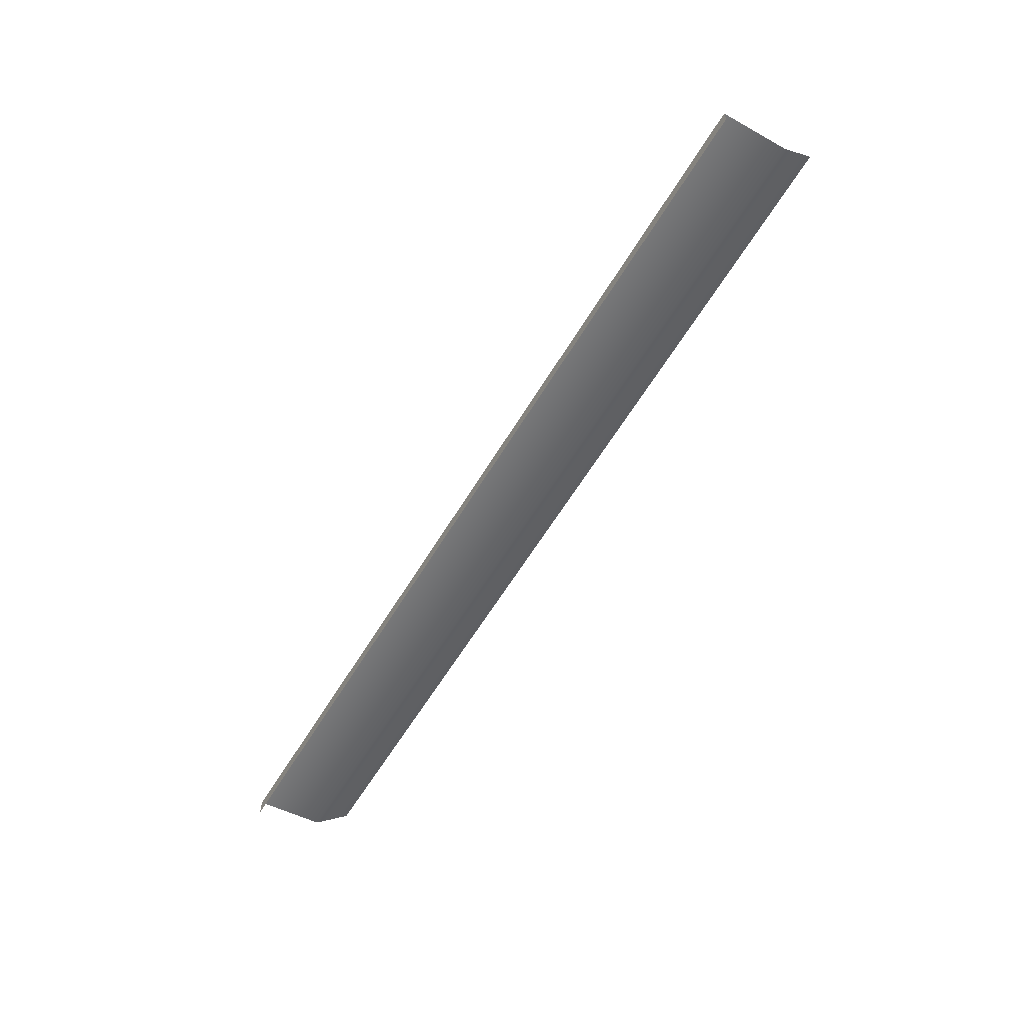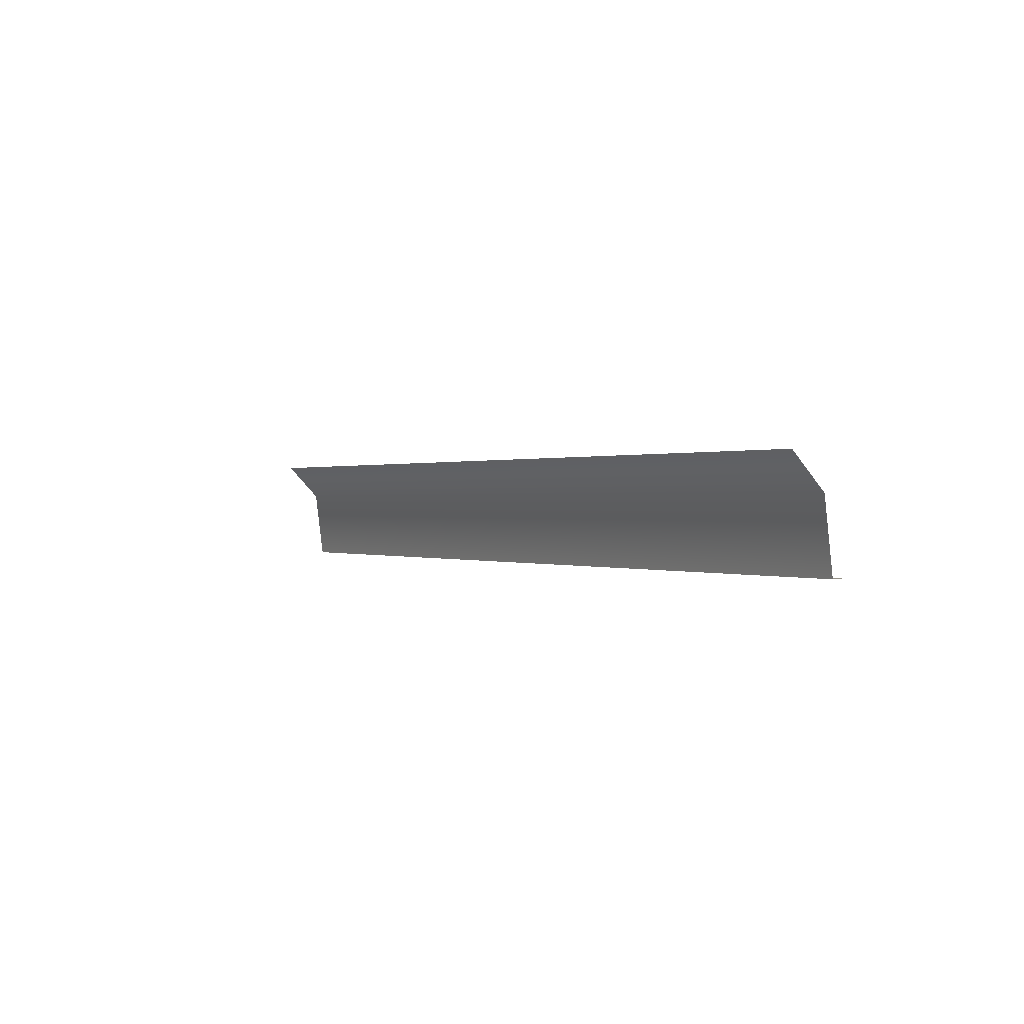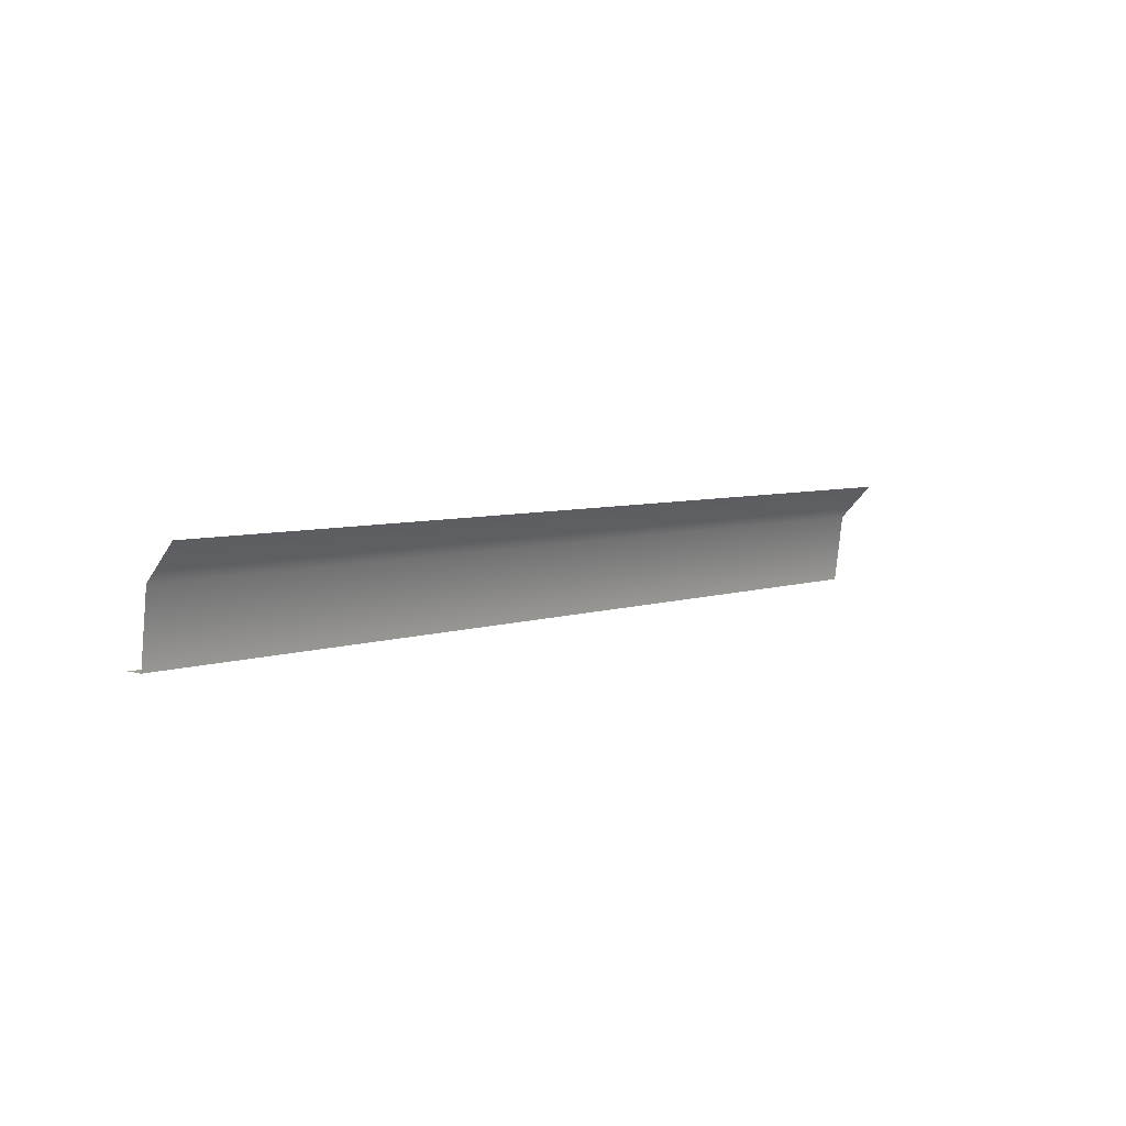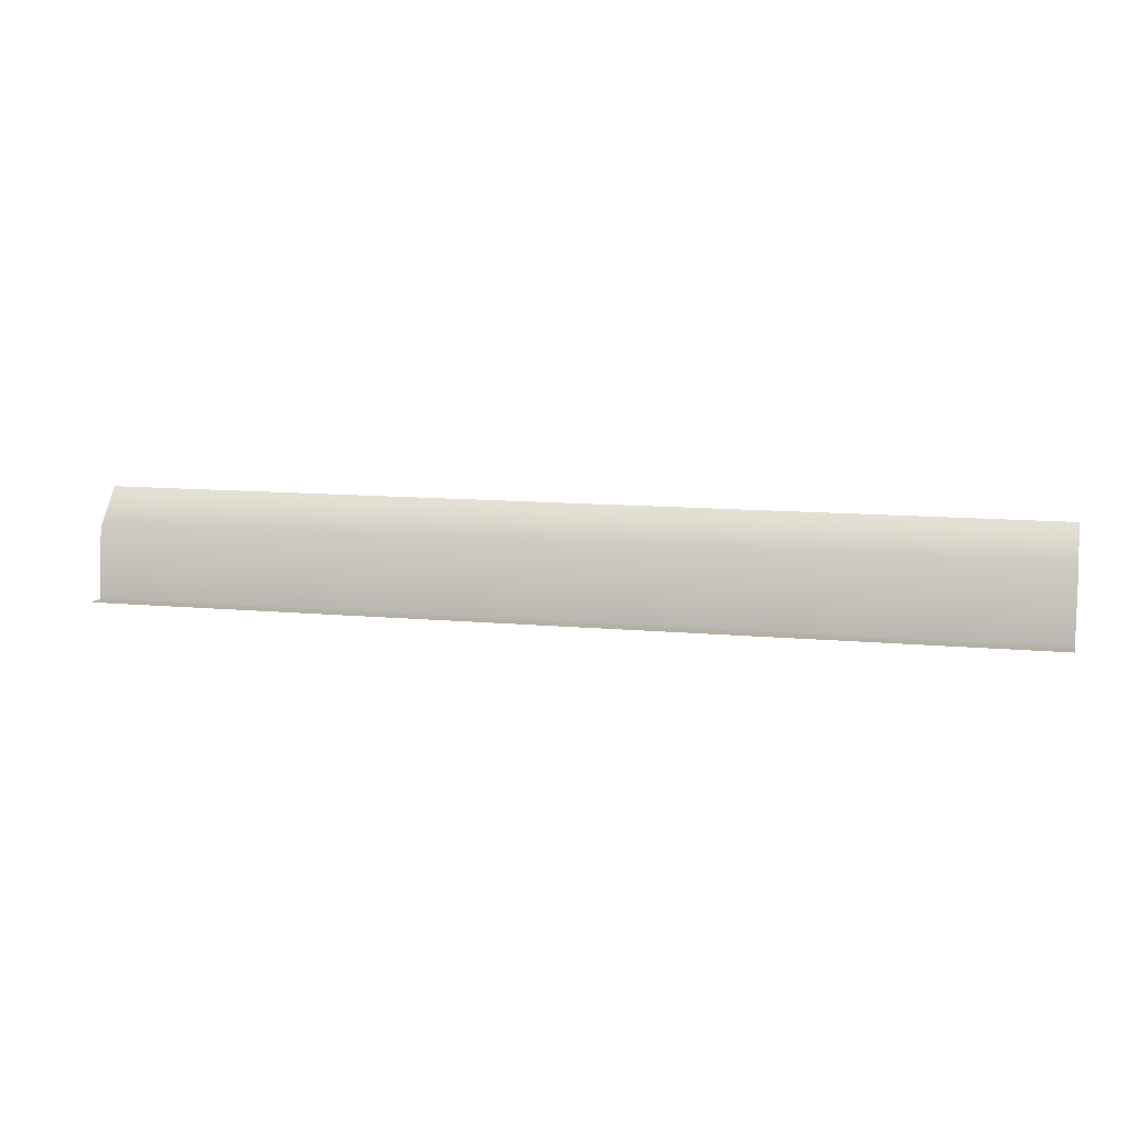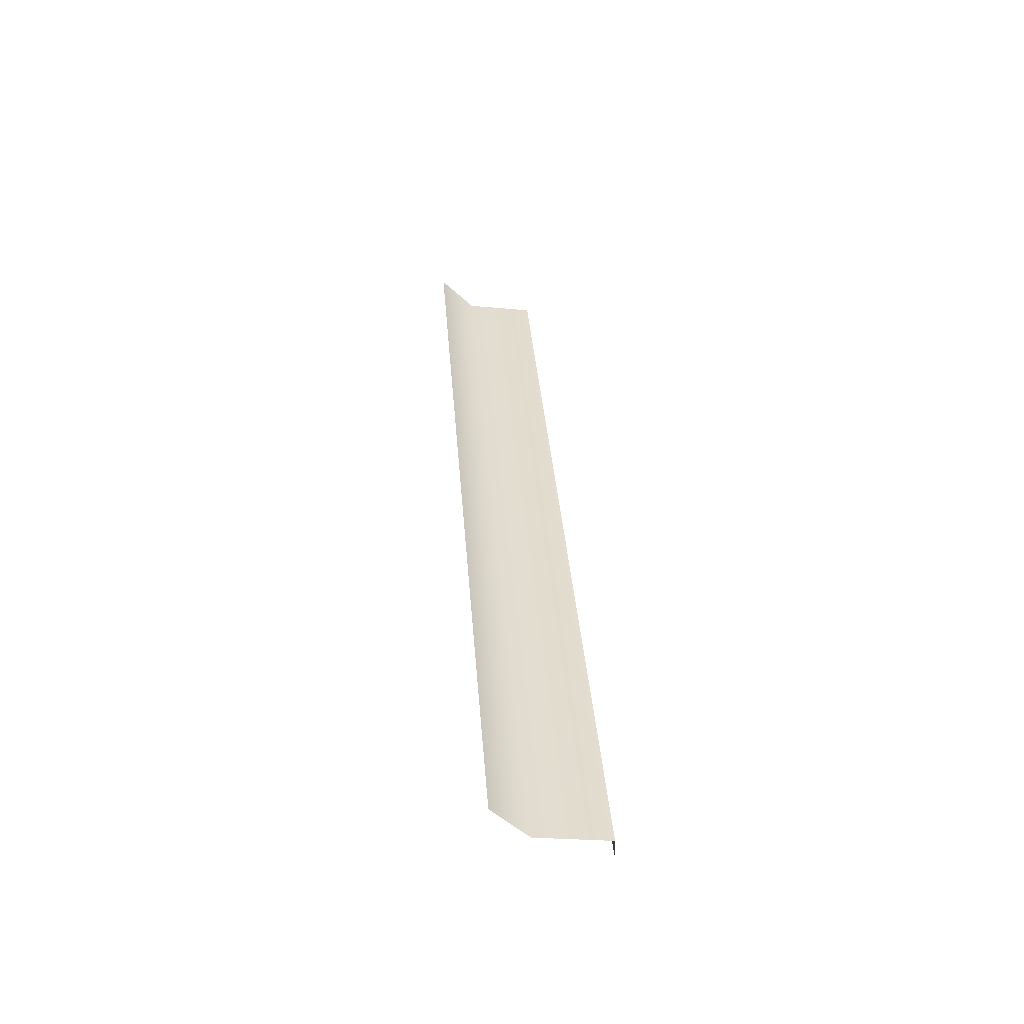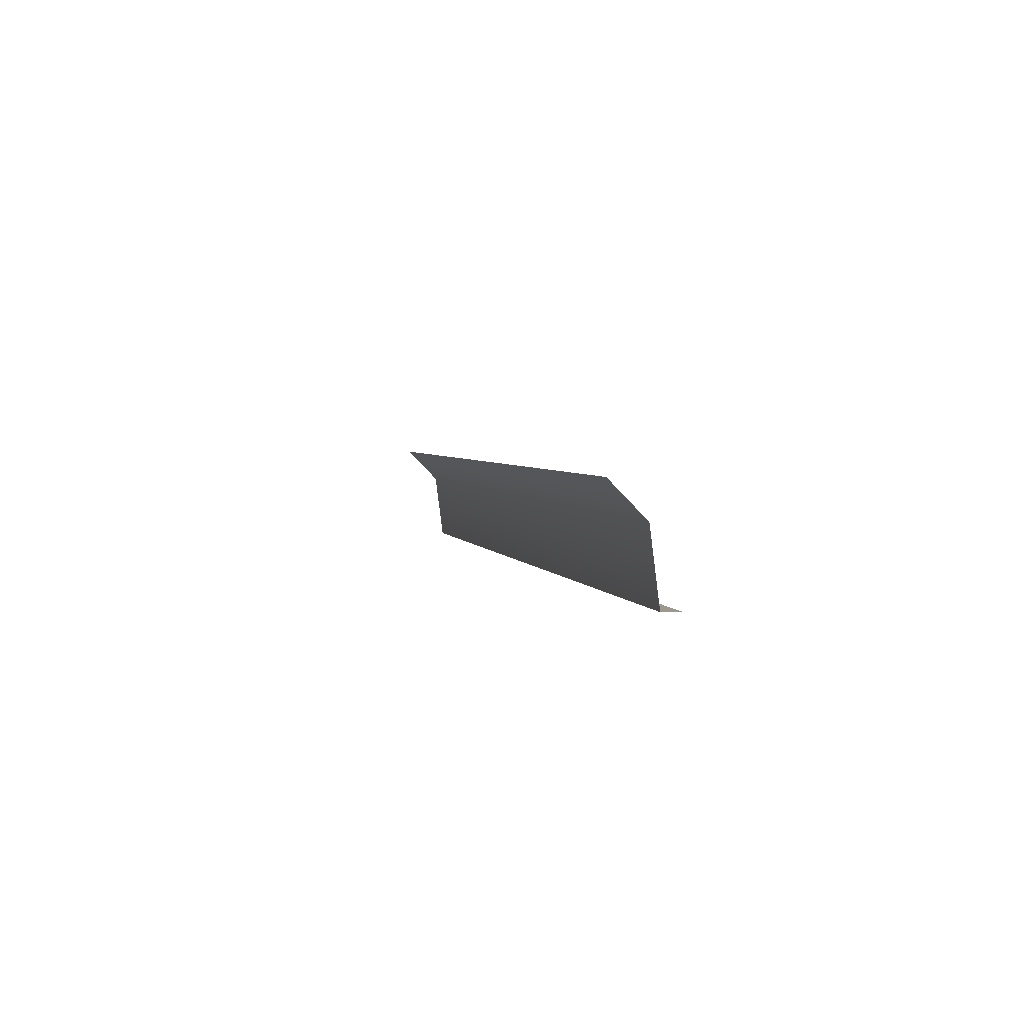
<metadata>
{"format":"obj","ext":"obj","renderer":"f3d","projection":"perspective","resolution":1024,"background":"white","views":[{"elev":-61.2,"azim":58.9,"up":"+Z"},{"elev":0.3,"azim":57.6,"up":"+Y"},{"elev":5.6,"azim":-47.5,"up":"+Y"},{"elev":11.5,"azim":-167.5,"up":"+Y"},{"elev":34.8,"azim":-94.1,"up":"+Z"},{"elev":3.2,"azim":77.3,"up":"+Y"}]}
</metadata>
<code>
v -100 400 13.19
v 100 400 13.19
v -100 377.4 3.78
v 100 377.4 3.78
v -100 377.4 0
v 100 377.4 0
v -100 392.5 5.726
v 100 392.5 5.726
f 1 7 8 2
f 3 5 6 4
f 7 3 4 8

</code>
